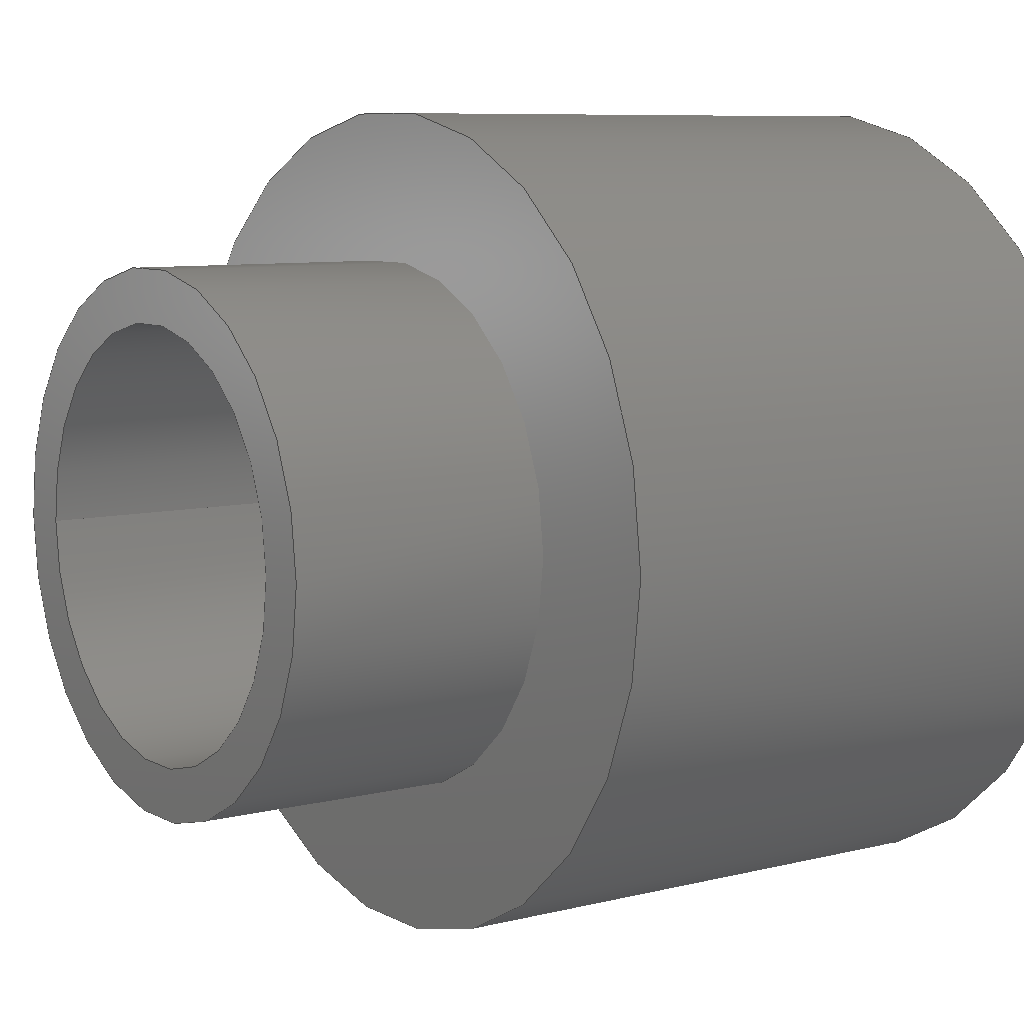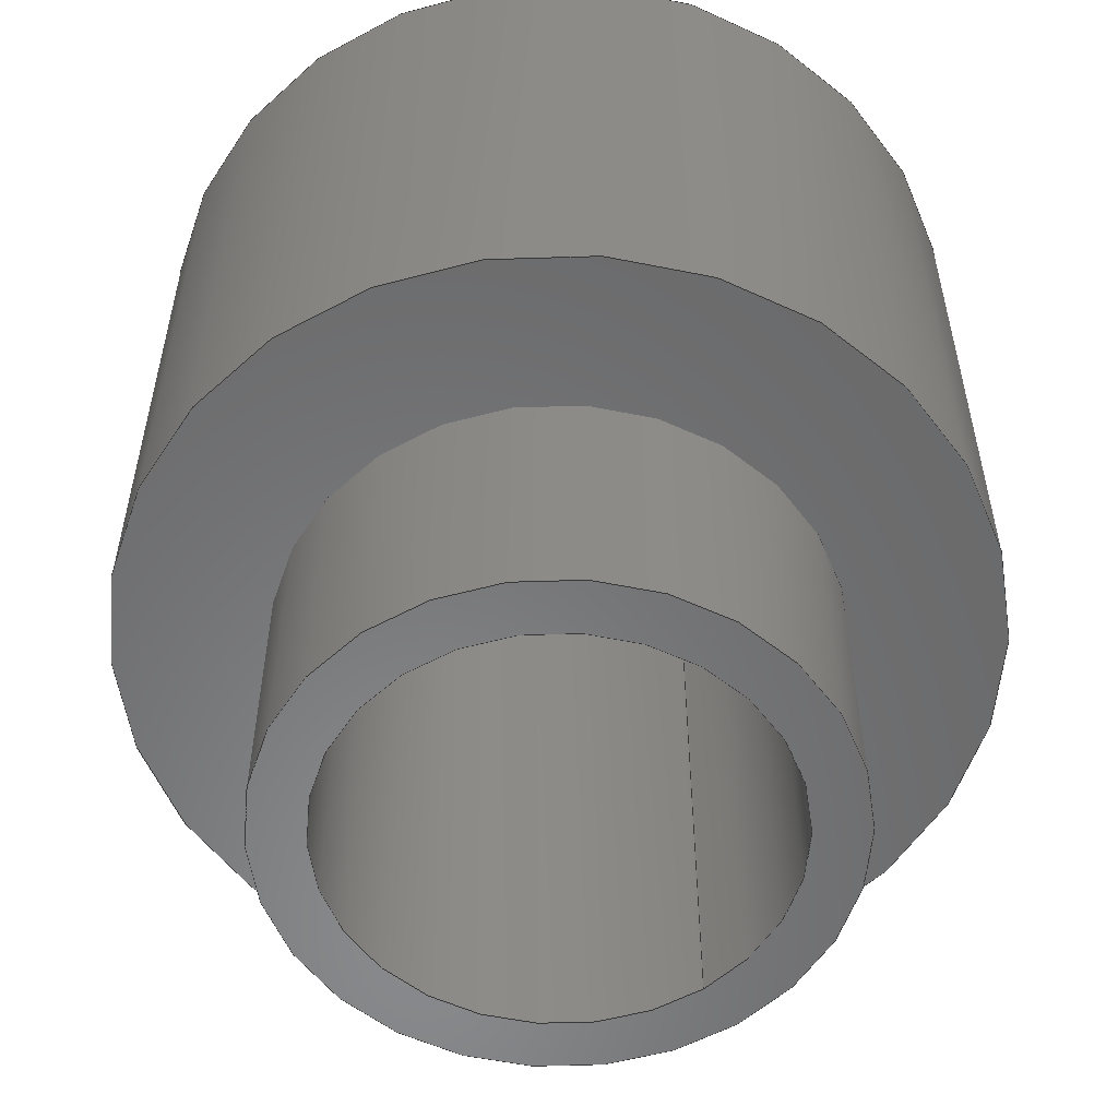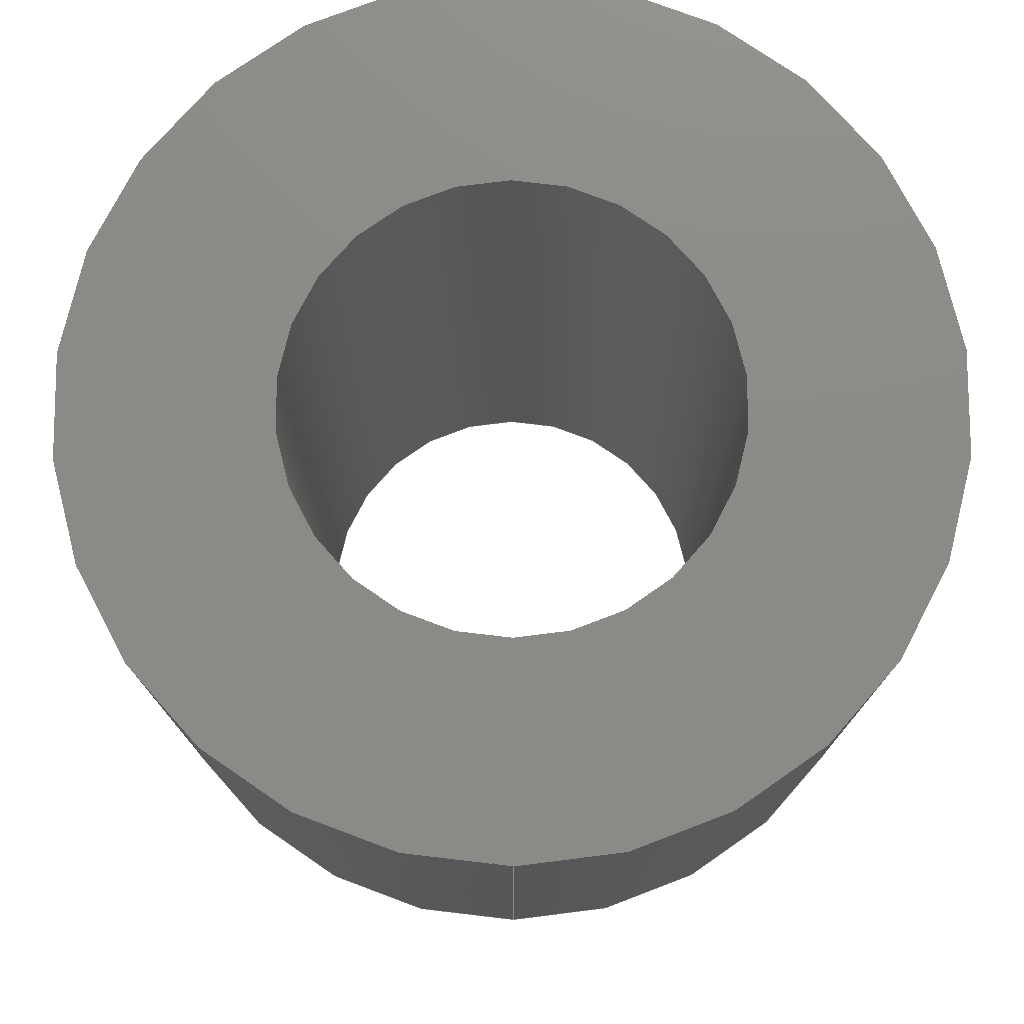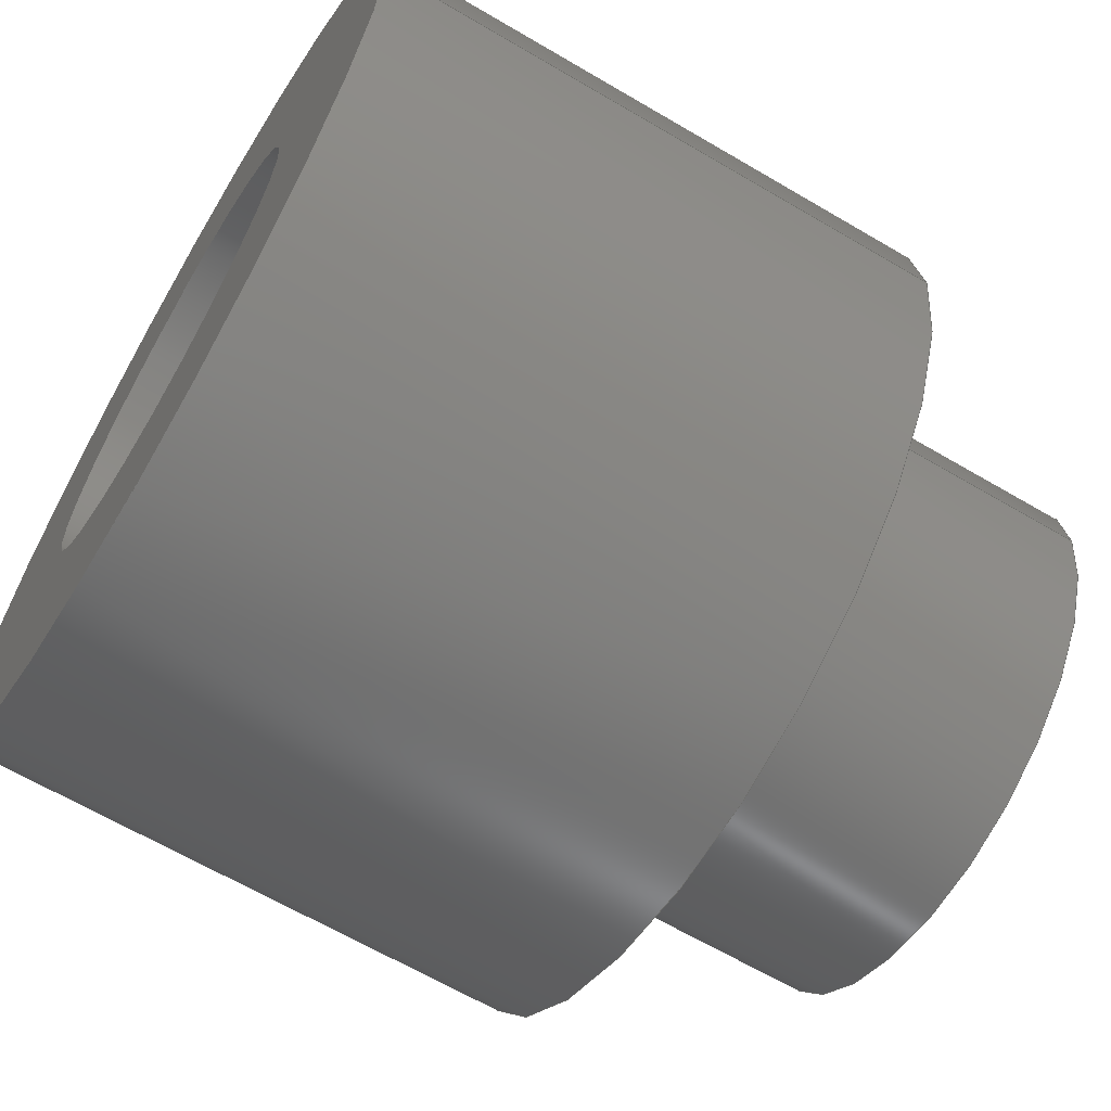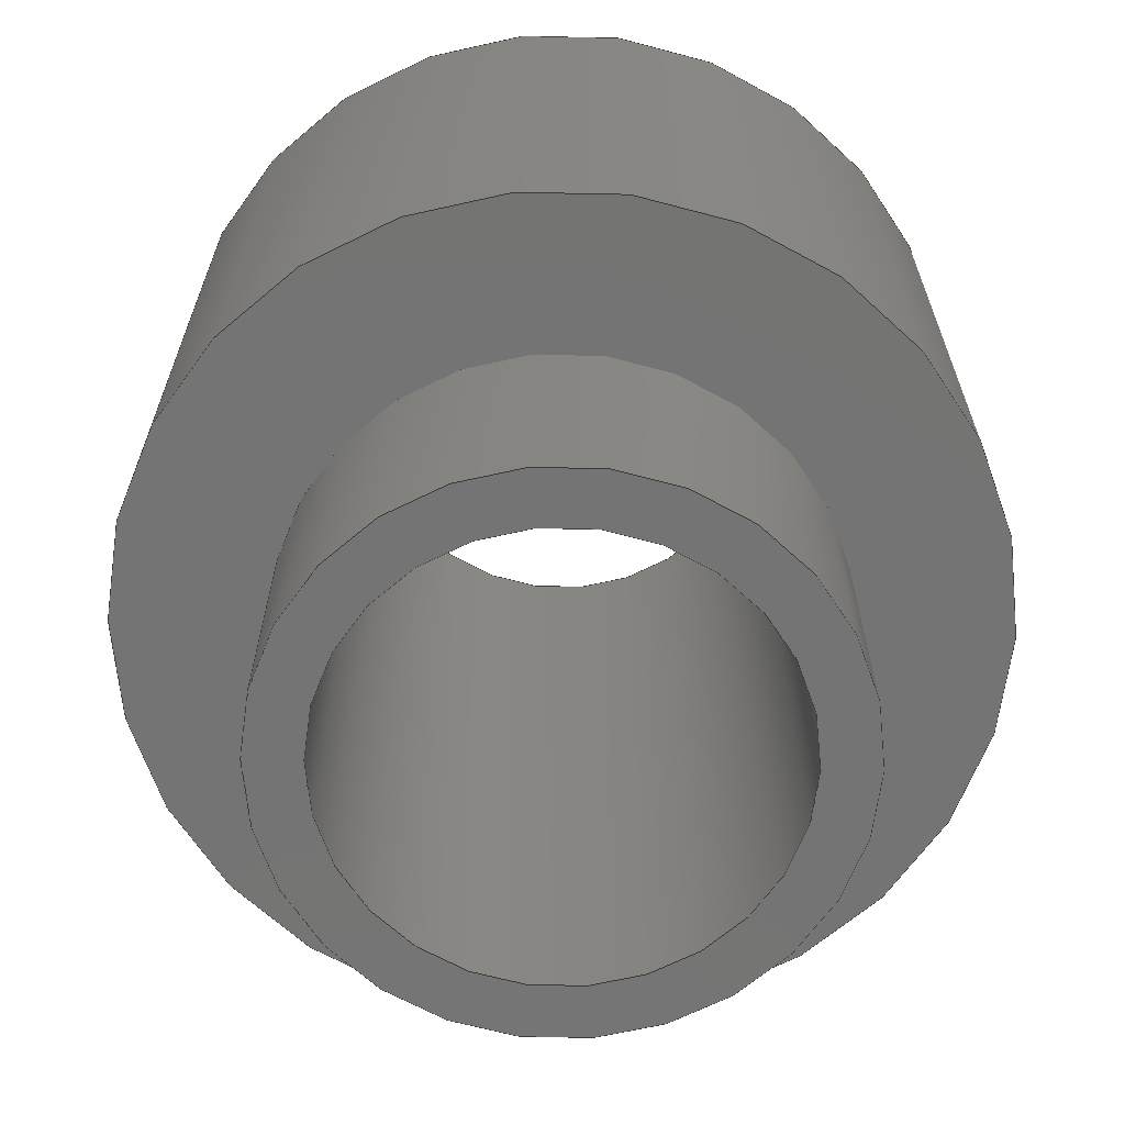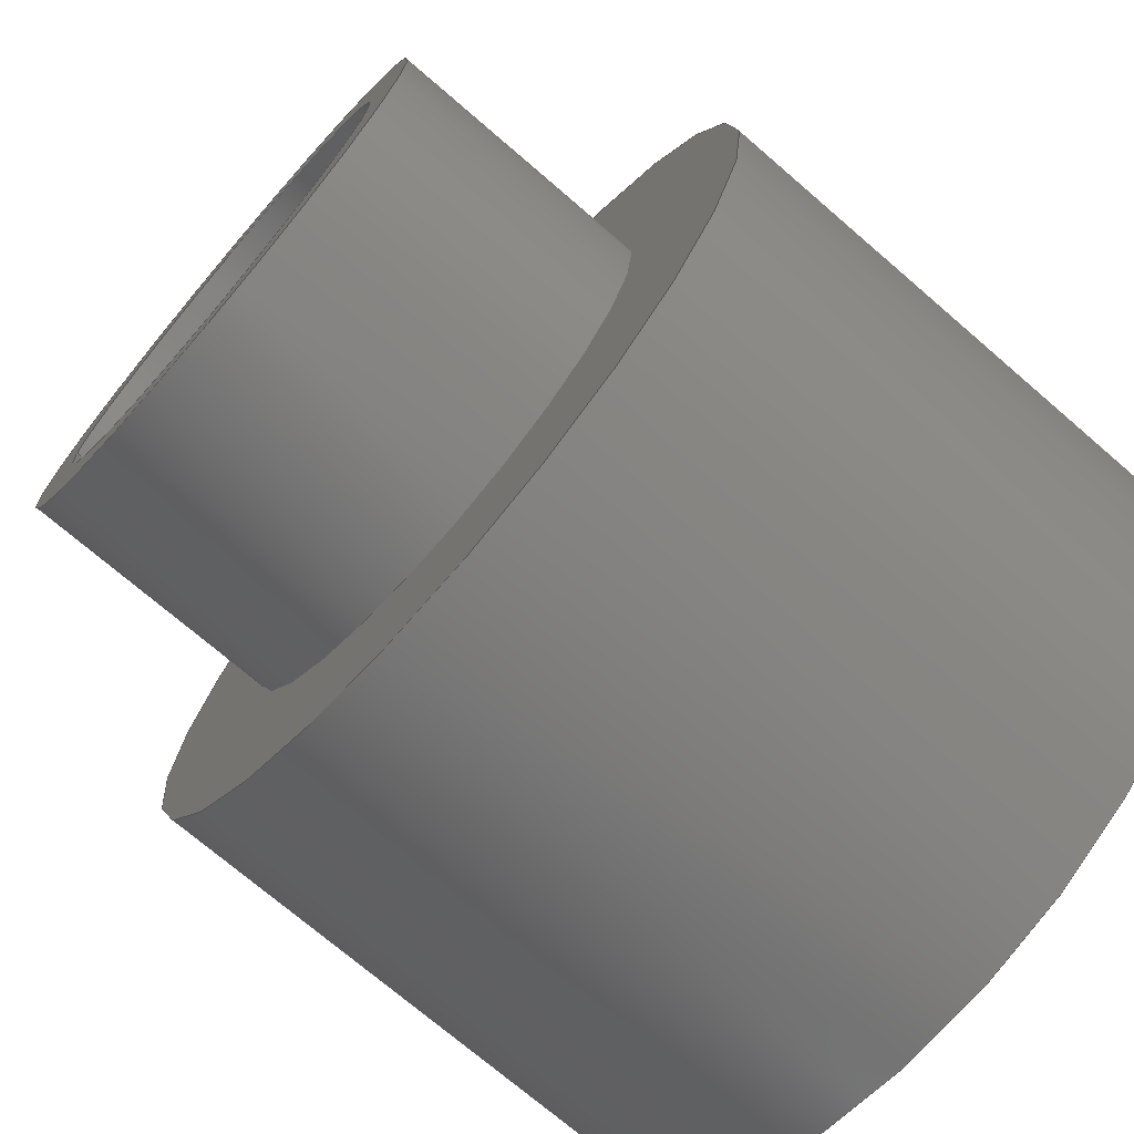
<metadata>
{"format":"step","ext":"step","renderer":"f3d","projection":"perspective","resolution":1024,"background":"white","views":[{"elev":7.9,"azim":-125.2,"up":"+Y"},{"elev":-55.7,"azim":-53.5,"up":"+Z"},{"elev":76.6,"azim":89.8,"up":"+Z"},{"elev":-64.6,"azim":59.3,"up":"+Y"},{"elev":-66.4,"azim":165.0,"up":"+Z"},{"elev":-72.2,"azim":-130.8,"up":"+Y"}]}
</metadata>
<code>
ISO-10303-21;
DATA;
#1 = APPLICATION_PROTOCOL_DEFINITION('international standard',
'automotive_design',2000,#2);
#2 = APPLICATION_CONTEXT(
'core data for automotive mechanical design processes');
#3 = SHAPE_DEFINITION_REPRESENTATION(#4,#10);
#4 = PRODUCT_DEFINITION_SHAPE('','',#5);
#5 = PRODUCT_DEFINITION('design','',#6,#9);
#6 = PRODUCT_DEFINITION_FORMATION('','',#7);
#7 = PRODUCT('Mounting_Wuerth_WA_SMST_225mm_H3mm_9774030943',
'Mounting_Wuerth_WA_SMST_225mm_H3mm_9774030943','',(#8));
#8 = PRODUCT_CONTEXT('',#2,'mechanical');
#9 = PRODUCT_DEFINITION_CONTEXT('part definition',#2,'design');
#10 = ADVANCED_BREP_SHAPE_REPRESENTATION('',(#11,#15),#152);
#11 = AXIS2_PLACEMENT_3D('',#12,#13,#14);
#12 = CARTESIAN_POINT('',(0,0,0));
#13 = DIRECTION('',(0,0,1));
#14 = DIRECTION('',(1,0,-0));
#15 = MANIFOLD_SOLID_BREP('',#16);
#16 = CLOSED_SHELL('',(#17,#50,#70,#90,#115,#140));
#17 = ADVANCED_FACE('',(#18),#45,.T.);
#18 = FACE_BOUND('',#19,.F.);
#19 = EDGE_LOOP('',(#20,#30,#37,#38));
#20 = ORIENTED_EDGE('',*,*,#21,.T.);
#21 = EDGE_CURVE('',#22,#24,#26,.T.);
#22 = VERTEX_POINT('',#23);
#23 = CARTESIAN_POINT('',(2.175,0,0));
#24 = VERTEX_POINT('',#25);
#25 = CARTESIAN_POINT('',(2.175,0,3));
#26 = LINE('',#27,#28);
#27 = CARTESIAN_POINT('',(2.175,0,0));
#28 = VECTOR('',#29,1);
#29 = DIRECTION('',(0,0,1));
#30 = ORIENTED_EDGE('',*,*,#31,.T.);
#31 = EDGE_CURVE('',#24,#24,#32,.T.);
#32 = CIRCLE('',#33,2.175);
#33 = AXIS2_PLACEMENT_3D('',#34,#35,#36);
#34 = CARTESIAN_POINT('',(0,0,3));
#35 = DIRECTION('',(0,0,1));
#36 = DIRECTION('',(1,0,0));
#37 = ORIENTED_EDGE('',*,*,#21,.F.);
#38 = ORIENTED_EDGE('',*,*,#39,.F.);
#39 = EDGE_CURVE('',#22,#22,#40,.T.);
#40 = CIRCLE('',#41,2.175);
#41 = AXIS2_PLACEMENT_3D('',#42,#43,#44);
#42 = CARTESIAN_POINT('',(0,0,0));
#43 = DIRECTION('',(0,0,1));
#44 = DIRECTION('',(1,0,0));
#45 = CYLINDRICAL_SURFACE('',#46,2.175);
#46 = AXIS2_PLACEMENT_3D('',#47,#48,#49);
#47 = CARTESIAN_POINT('',(0,0,0));
#48 = DIRECTION('',(-0,-0,-1));
#49 = DIRECTION('',(1,0,0));
#50 = ADVANCED_FACE('',(#51,#54),#65,.F.);
#51 = FACE_BOUND('',#52,.F.);
#52 = EDGE_LOOP('',(#53));
#53 = ORIENTED_EDGE('',*,*,#39,.T.);
#54 = FACE_BOUND('',#55,.F.);
#55 = EDGE_LOOP('',(#56));
#56 = ORIENTED_EDGE('',*,*,#57,.T.);
#57 = EDGE_CURVE('',#58,#58,#60,.T.);
#58 = VERTEX_POINT('',#59);
#59 = CARTESIAN_POINT('',(1.4,-3.594e-17,0));
#60 = CIRCLE('',#61,1.4);
#61 = AXIS2_PLACEMENT_3D('',#62,#63,#64);
#62 = CARTESIAN_POINT('',(4.441e-16,-3.594e-17,0));
#63 = DIRECTION('',(0,0,-1));
#64 = DIRECTION('',(1,0,0));
#65 = PLANE('',#66);
#66 = AXIS2_PLACEMENT_3D('',#67,#68,#69);
#67 = CARTESIAN_POINT('',(-1.572e-16,6.839e-17,0));
#68 = DIRECTION('',(0,0,1));
#69 = DIRECTION('',(1,0,0));
#70 = ADVANCED_FACE('',(#71,#74),#85,.T.);
#71 = FACE_BOUND('',#72,.T.);
#72 = EDGE_LOOP('',(#73));
#73 = ORIENTED_EDGE('',*,*,#31,.T.);
#74 = FACE_BOUND('',#75,.T.);
#75 = EDGE_LOOP('',(#76));
#76 = ORIENTED_EDGE('',*,*,#77,.F.);
#77 = EDGE_CURVE('',#78,#78,#80,.T.);
#78 = VERTEX_POINT('',#79);
#79 = CARTESIAN_POINT('',(1.125,-3.594e-17,3));
#80 = CIRCLE('',#81,1.125);
#81 = AXIS2_PLACEMENT_3D('',#82,#83,#84);
#82 = CARTESIAN_POINT('',(4.441e-16,-3.594e-17,3));
#83 = DIRECTION('',(0,0,1));
#84 = DIRECTION('',(1,0,0));
#85 = PLANE('',#86);
#86 = AXIS2_PLACEMENT_3D('',#87,#88,#89);
#87 = CARTESIAN_POINT('',(-1.572e-16,6.839e-17,3));
#88 = DIRECTION('',(0,0,1));
#89 = DIRECTION('',(1,0,0));
#90 = ADVANCED_FACE('',(#91),#110,.T.);
#91 = FACE_BOUND('',#92,.F.);
#92 = EDGE_LOOP('',(#93,#94,#102,#109));
#93 = ORIENTED_EDGE('',*,*,#57,.F.);
#94 = ORIENTED_EDGE('',*,*,#95,.T.);
#95 = EDGE_CURVE('',#58,#96,#98,.T.);
#96 = VERTEX_POINT('',#97);
#97 = CARTESIAN_POINT('',(1.4,-3.594e-17,-1.4));
#98 = LINE('',#99,#100);
#99 = CARTESIAN_POINT('',(1.4,-3.594e-17,0));
#100 = VECTOR('',#101,1);
#101 = DIRECTION('',(-0,-0,-1));
#102 = ORIENTED_EDGE('',*,*,#103,.T.);
#103 = EDGE_CURVE('',#96,#96,#104,.T.);
#104 = CIRCLE('',#105,1.4);
#105 = AXIS2_PLACEMENT_3D('',#106,#107,#108);
#106 = CARTESIAN_POINT('',(4.441e-16,-3.594e-17,-1.4)
);
#107 = DIRECTION('',(0,0,-1));
#108 = DIRECTION('',(1,0,0));
#109 = ORIENTED_EDGE('',*,*,#95,.F.);
#110 = CYLINDRICAL_SURFACE('',#111,1.4);
#111 = AXIS2_PLACEMENT_3D('',#112,#113,#114);
#112 = CARTESIAN_POINT('',(4.441e-16,-3.594e-17,0));
#113 = DIRECTION('',(0,0,1));
#114 = DIRECTION('',(1,0,0));
#115 = ADVANCED_FACE('',(#116),#135,.F.);
#116 = FACE_BOUND('',#117,.F.);
#117 = EDGE_LOOP('',(#118,#119,#127,#134));
#118 = ORIENTED_EDGE('',*,*,#77,.F.);
#119 = ORIENTED_EDGE('',*,*,#120,.T.);
#120 = EDGE_CURVE('',#78,#121,#123,.T.);
#121 = VERTEX_POINT('',#122);
#122 = CARTESIAN_POINT('',(1.125,-3.594e-17,-1.4));
#123 = LINE('',#124,#125);
#124 = CARTESIAN_POINT('',(1.125,-3.594e-17,3));
#125 = VECTOR('',#126,1);
#126 = DIRECTION('',(-0,-0,-1));
#127 = ORIENTED_EDGE('',*,*,#128,.T.);
#128 = EDGE_CURVE('',#121,#121,#129,.T.);
#129 = CIRCLE('',#130,1.125);
#130 = AXIS2_PLACEMENT_3D('',#131,#132,#133);
#131 = CARTESIAN_POINT('',(4.441e-16,-3.594e-17,-1.4)
);
#132 = DIRECTION('',(0,0,1));
#133 = DIRECTION('',(1,0,0));
#134 = ORIENTED_EDGE('',*,*,#120,.F.);
#135 = CYLINDRICAL_SURFACE('',#136,1.125);
#136 = AXIS2_PLACEMENT_3D('',#137,#138,#139);
#137 = CARTESIAN_POINT('',(4.441e-16,-3.594e-17,3));
#138 = DIRECTION('',(0,0,1));
#139 = DIRECTION('',(1,0,0));
#140 = ADVANCED_FACE('',(#141,#144),#147,.T.);
#141 = FACE_BOUND('',#142,.T.);
#142 = EDGE_LOOP('',(#143));
#143 = ORIENTED_EDGE('',*,*,#103,.T.);
#144 = FACE_BOUND('',#145,.T.);
#145 = EDGE_LOOP('',(#146));
#146 = ORIENTED_EDGE('',*,*,#128,.T.);
#147 = PLANE('',#148);
#148 = AXIS2_PLACEMENT_3D('',#149,#150,#151);
#149 = CARTESIAN_POINT('',(3.358e-16,-7.093e-17,-1.4));
#150 = DIRECTION('',(-0,-0,-1));
#151 = DIRECTION('',(-1,0,0));
#152 = ( GEOMETRIC_REPRESENTATION_CONTEXT(3)
GLOBAL_UNCERTAINTY_ASSIGNED_CONTEXT((#156)) GLOBAL_UNIT_ASSIGNED_CONTEXT
((#153,#154,#155)) REPRESENTATION_CONTEXT('Context #1',
'3D Context with UNIT and UNCERTAINTY') );
#153 = ( LENGTH_UNIT() NAMED_UNIT(*) SI_UNIT(.MILLI.,.METRE.) );
#154 = ( NAMED_UNIT(*) PLANE_ANGLE_UNIT() SI_UNIT($,.RADIAN.) );
#155 = ( NAMED_UNIT(*) SI_UNIT($,.STERADIAN.) SOLID_ANGLE_UNIT() );
#156 = UNCERTAINTY_MEASURE_WITH_UNIT(LENGTH_MEASURE(1e-07),#153,
'distance_accuracy_value','confusion accuracy');
#157 = PRODUCT_RELATED_PRODUCT_CATEGORY('part',$,(#7));
#158 = MECHANICAL_DESIGN_GEOMETRIC_PRESENTATION_REPRESENTATION('',(#159)
,#152);
#159 = STYLED_ITEM('color',(#160),#15);
#160 = PRESENTATION_STYLE_ASSIGNMENT((#161,#167));
#161 = SURFACE_STYLE_USAGE(.BOTH.,#162);
#162 = SURFACE_SIDE_STYLE('',(#163));
#163 = SURFACE_STYLE_FILL_AREA(#164);
#164 = FILL_AREA_STYLE('',(#165));
#165 = FILL_AREA_STYLE_COLOUR('',#166);
#166 = COLOUR_RGB('',0.8235,0.8196,0.7804);
#167 = CURVE_STYLE('',#168,POSITIVE_LENGTH_MEASURE(0.1),#166);
#168 = DRAUGHTING_PRE_DEFINED_CURVE_FONT('continuous');
ENDSEC;
END-ISO-10303-21;

</code>
